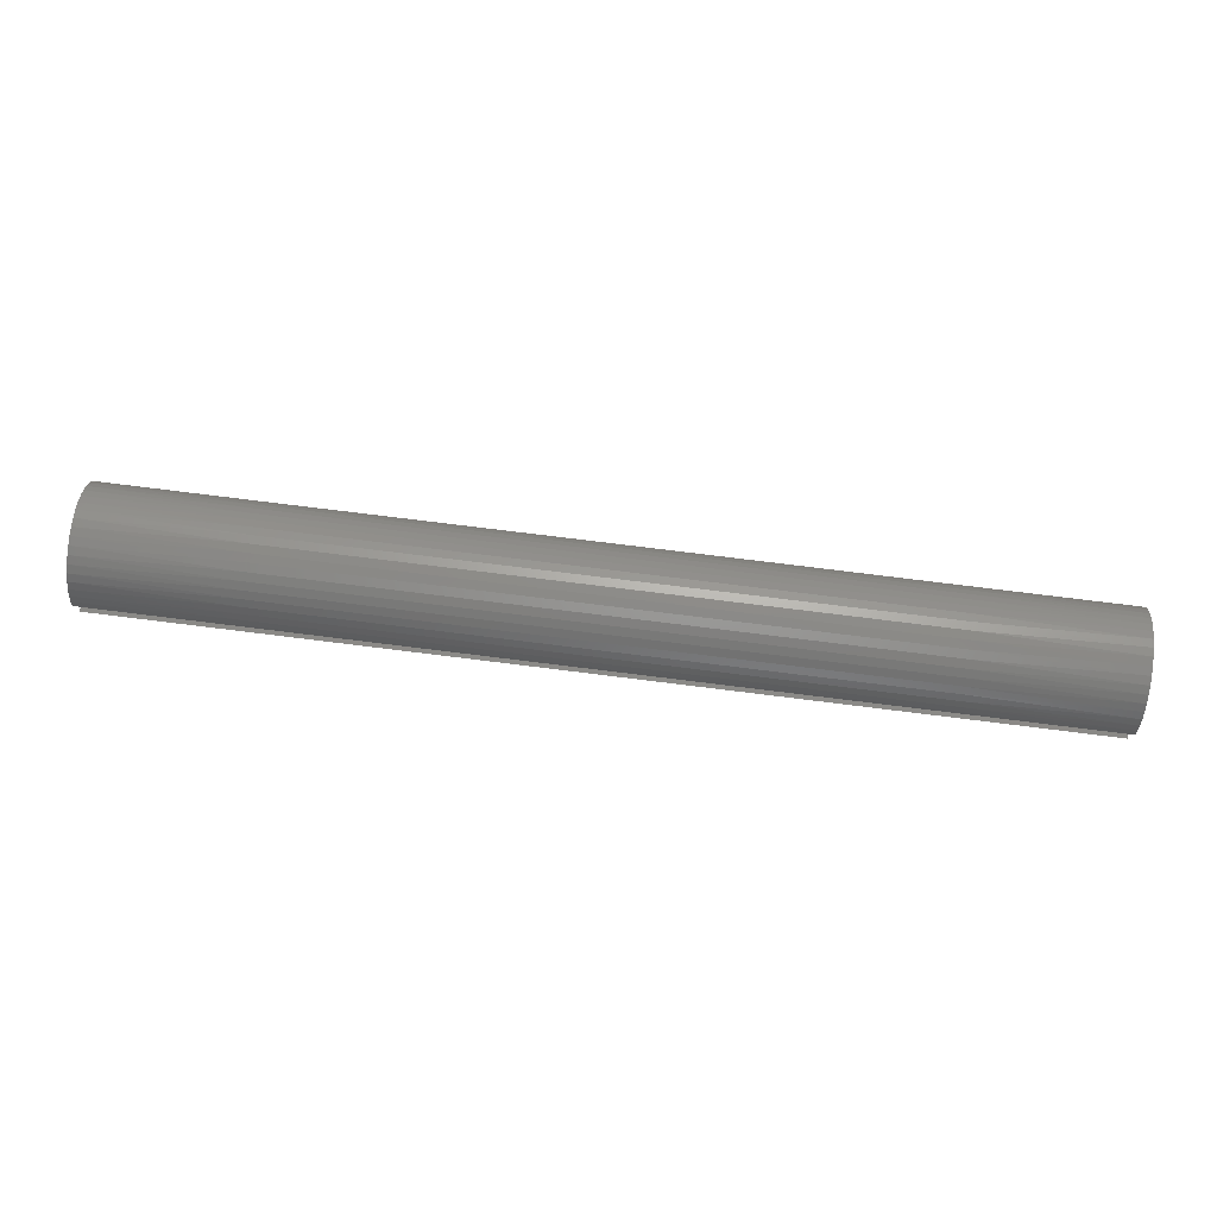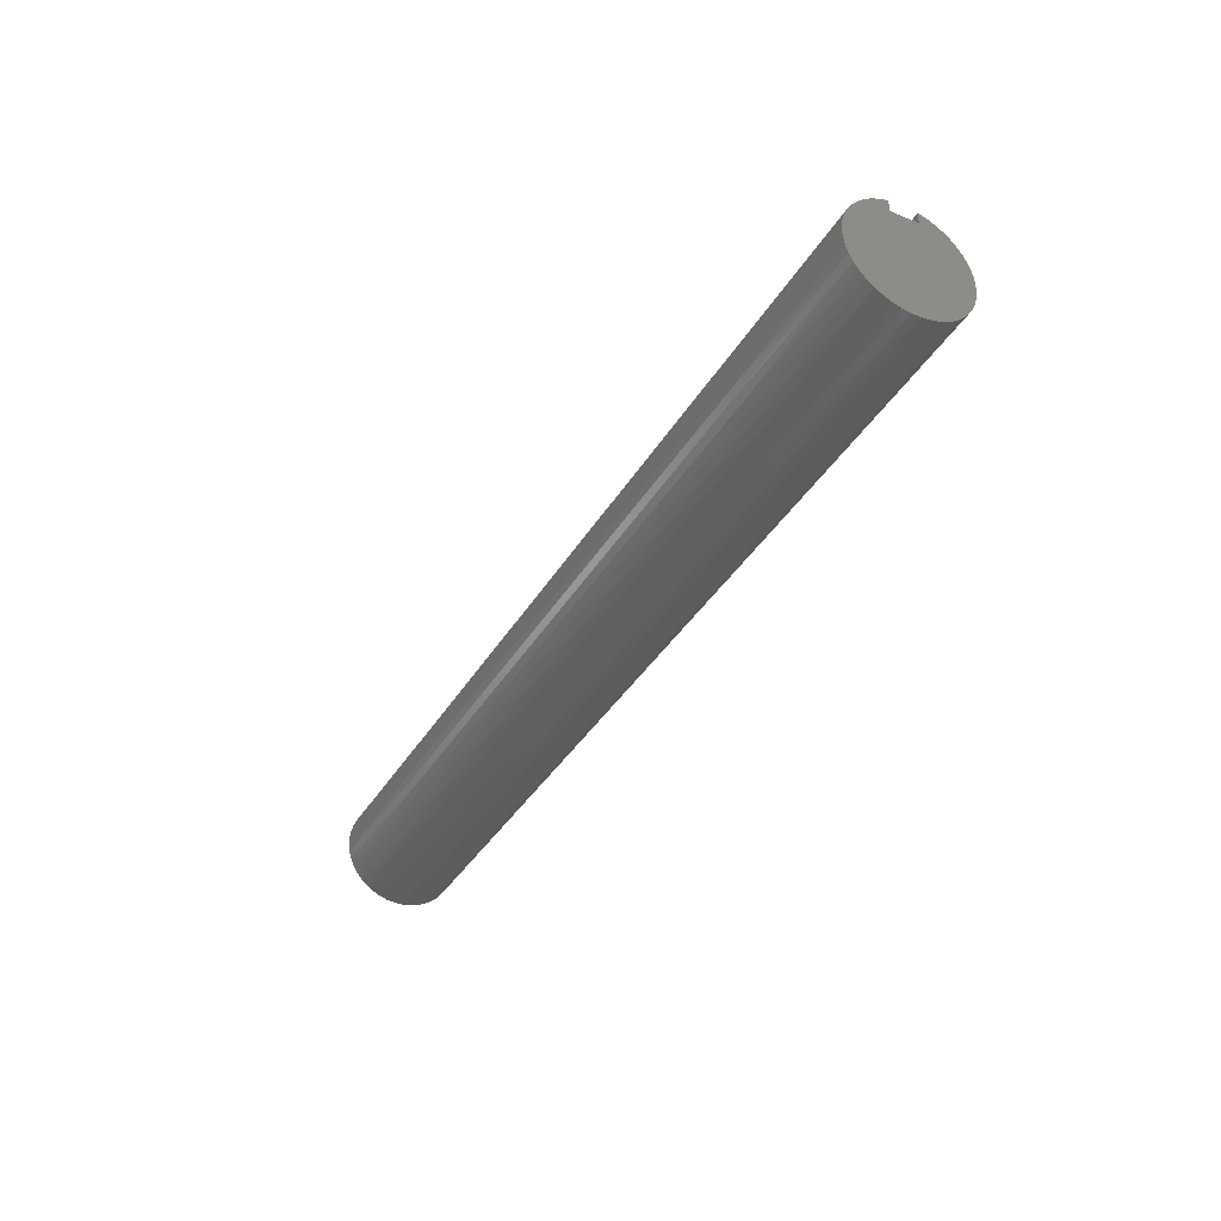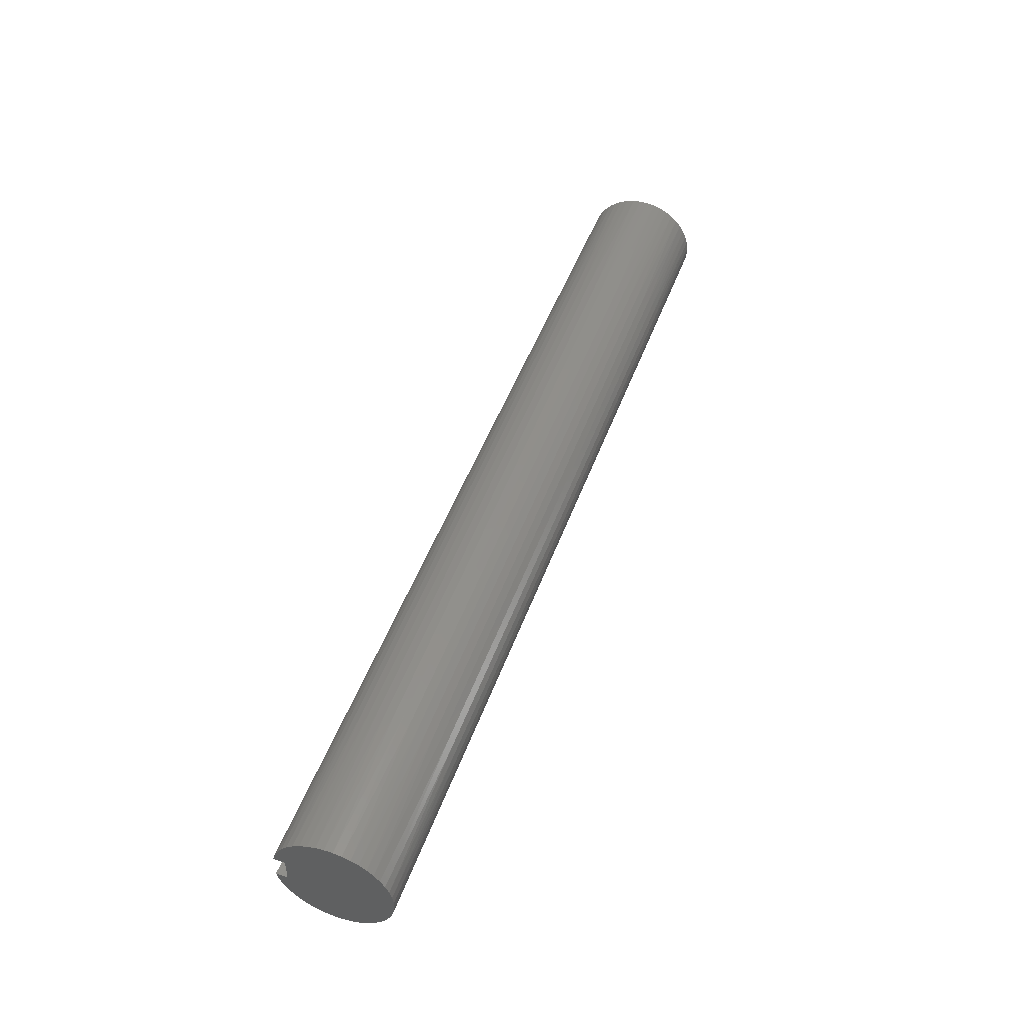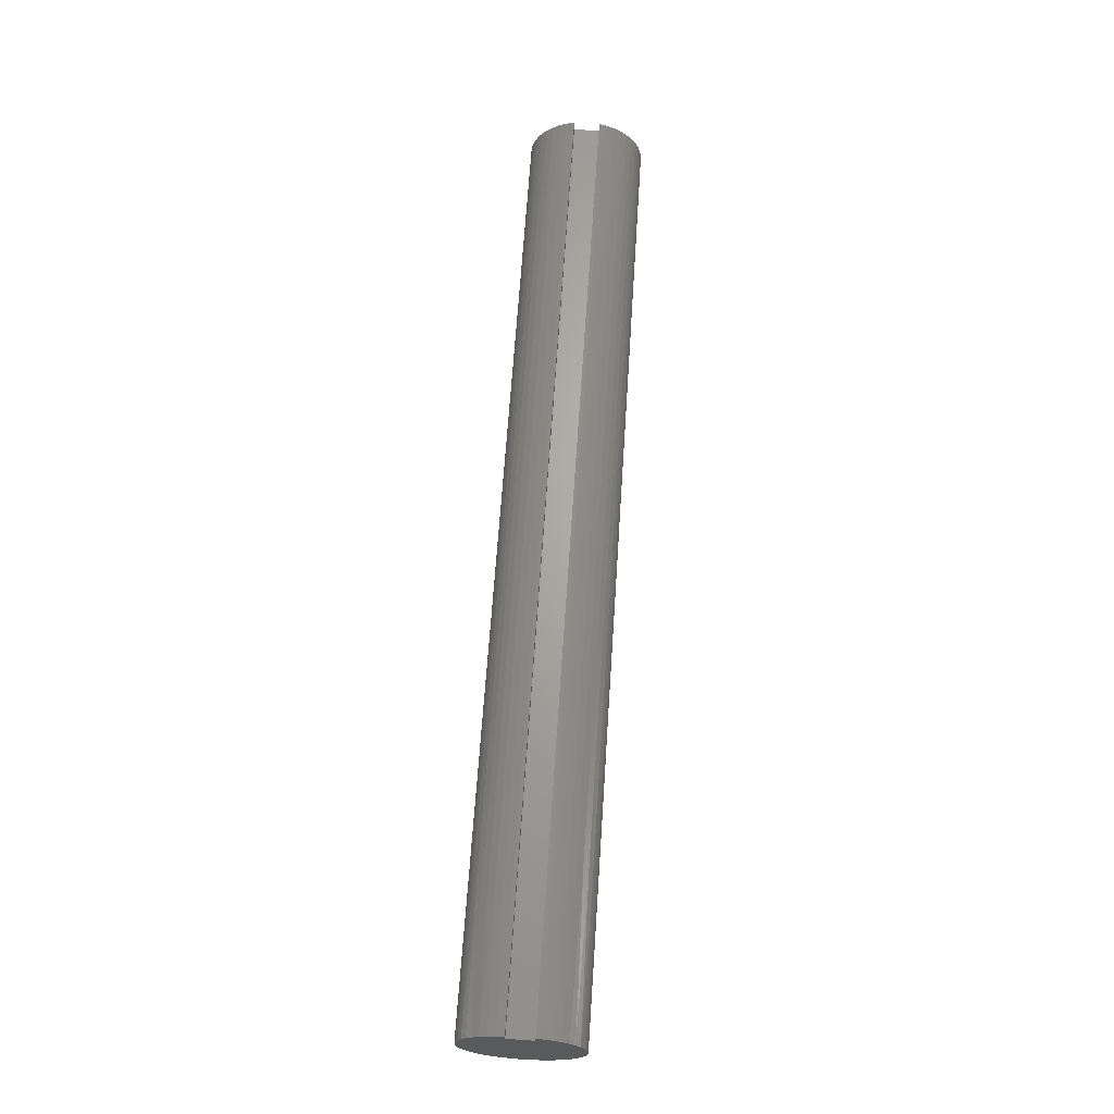
<metadata>
{"format":"stl","ext":"stl","renderer":"f3d","projection":"perspective","resolution":1024,"background":"white","views":[{"elev":79.0,"azim":-173.0,"up":"+Z"},{"elev":-37.9,"azim":-117.7,"up":"+Y"},{"elev":48.7,"azim":-70.3,"up":"+Z"},{"elev":66.3,"azim":93.8,"up":"+Y"}]}
</metadata>
<code>
# stl→obj: 293 verts, 582 faces
v 0 0.4375 0.125
v 9 0.4375 0.125
v 0 0.4375 -0.125
v 9 0.4375 -0.125
v 0 0.5484 -0.125
v 9 0.5484 -0.125
v 0 0.5252 0.2015
v 1.5 0.5397 0.1585
v 0 0.5484 0.125
v 3 0.5397 0.1585
v 4.5 0.5397 0.1585
v 4.5 0.5117 0.2337
v 6 0.5117 0.2337
v 6 0.4732 0.3041
v 7.5 0.4732 0.3041
v 7.5 0.4251 0.3684
v 9 0.4474 0.3409
v 9 0.3946 0.4009
v 7.5 0.3684 0.4251
v 9 0.3337 0.4528
v 7.5 0.3041 0.4732
v 9 0.2661 0.4956
v 7.5 0.2337 0.5117
v 9 0.1931 0.5283
v 7.5 0.1585 0.5397
v 9 0.1163 0.5504
v 7.5 0.08005 0.5568
v 9 0.03701 0.5613
v 7.5 -0 0.5625
v 9 -0.04297 0.5609
v 7.5 -0.08005 0.5568
v 9 -0.1221 0.5491
v 7.5 -0.1585 0.5397
v 9 -0.1987 0.5262
v 7.5 -0.2337 0.5117
v 9 -0.2714 0.4927
v 7.5 -0.3041 0.4732
v 9 -0.3385 0.4492
v 7.5 -0.3684 0.4251
v 9 -0.3988 0.3967
v 7.5 -0.4251 0.3684
v 9 -0.451 0.3361
v 7.5 -0.4732 0.3041
v 9 -0.4941 0.2687
v 7.5 -0.5117 0.2337
v 9 -0.5273 0.1959
v 7.5 -0.5397 0.1585
v 9 -0.5497 0.1192
v 7.5 -0.5568 0.08005
v 9 -0.5611 0.03999
v 7.5 -0.5625 -0
v 9 -0.5611 -0.03999
v 7.5 -0.5568 -0.08005
v 9 -0.5497 -0.1192
v 7.5 -0.5397 -0.1585
v 9 -0.5273 -0.1959
v 7.5 -0.5117 -0.2337
v 9 -0.4941 -0.2687
v 7.5 -0.4732 -0.3041
v 9 -0.451 -0.3361
v 7.5 -0.4251 -0.3684
v 9 -0.3988 -0.3967
v 7.5 -0.3684 -0.4251
v 9 -0.3385 -0.4492
v 7.5 -0.3041 -0.4732
v 9 -0.2714 -0.4927
v 7.5 -0.2337 -0.5117
v 9 -0.1987 -0.5262
v 7.5 -0.1585 -0.5397
v 9 -0.1221 -0.5491
v 7.5 -0.08005 -0.5568
v 9 -0.04297 -0.5609
v 7.5 0 -0.5625
v 9 0.03701 -0.5613
v 7.5 0.08005 -0.5568
v 9 0.1163 -0.5504
v 7.5 0.1585 -0.5397
v 9 0.1931 -0.5283
v 7.5 0.2337 -0.5117
v 9 0.2661 -0.4956
v 7.5 0.3041 -0.4732
v 9 0.3337 -0.4528
v 7.5 0.3684 -0.4251
v 9 0.3946 -0.4009
v 7.5 0.4251 -0.3684
v 9 0.4474 -0.3409
v 7.5 0.4732 -0.3041
v 9 0.4913 -0.274
v 7.5 0.5117 -0.2337
v 9 0.5252 -0.2015
v 7.5 0.5397 -0.1585
v 6 0.5397 -0.1585
v 4.5 0.5397 -0.1585
v 4.5 0.5117 -0.2337
v 3 0.5117 -0.2337
v 3 0.4732 -0.3041
v 1.5 0.4732 -0.3041
v 1.5 0.4251 -0.3684
v 0 0.4474 -0.3409
v 0 0.3946 -0.4009
v 1.5 0.3684 -0.4251
v 0 0.3337 -0.4528
v 1.5 0.3041 -0.4732
v 0 0.2661 -0.4956
v 1.5 0.2337 -0.5117
v 0 0.1931 -0.5283
v 1.5 0.1585 -0.5397
v 0 0.1163 -0.5504
v 1.5 0.08005 -0.5568
v 0 0.03701 -0.5613
v 1.5 0 -0.5625
v 0 -0.04297 -0.5609
v 1.5 -0.08005 -0.5568
v 0 -0.1221 -0.5491
v 1.5 -0.1585 -0.5397
v 0 -0.1987 -0.5262
v 1.5 -0.2337 -0.5117
v 0 -0.2714 -0.4927
v 1.5 -0.3041 -0.4732
v 0 -0.3385 -0.4492
v 1.5 -0.3684 -0.4251
v 0 -0.3988 -0.3967
v 1.5 -0.4251 -0.3684
v 0 -0.451 -0.3361
v 1.5 -0.4732 -0.3041
v 0 -0.4941 -0.2687
v 1.5 -0.5117 -0.2337
v 0 -0.5273 -0.1959
v 1.5 -0.5397 -0.1585
v 0 -0.5497 -0.1192
v 1.5 -0.5568 -0.08005
v 0 -0.5611 -0.03999
v 1.5 -0.5625 -0
v 0 -0.5611 0.03999
v 1.5 -0.5568 0.08005
v 0 -0.5497 0.1192
v 1.5 -0.5397 0.1585
v 0 -0.5273 0.1959
v 1.5 -0.5117 0.2337
v 0 -0.4941 0.2687
v 1.5 -0.4732 0.3041
v 0 -0.451 0.3361
v 1.5 -0.4251 0.3684
v 0 -0.3988 0.3967
v 1.5 -0.3684 0.4251
v 0 -0.3385 0.4492
v 1.5 -0.3041 0.4732
v 0 -0.2714 0.4927
v 1.5 -0.2337 0.5117
v 0 -0.1987 0.5262
v 1.5 -0.1585 0.5397
v 0 -0.1221 0.5491
v 1.5 -0.08005 0.5568
v 0 -0.04297 0.5609
v 1.5 0 0.5625
v 0 0.03701 0.5613
v 1.5 0.08005 0.5568
v 0 0.1163 0.5504
v 1.5 0.1585 0.5397
v 0 0.1931 0.5283
v 1.5 0.2337 0.5117
v 0 0.2661 0.4956
v 1.5 0.3041 0.4732
v 0 0.3337 0.4528
v 1.5 0.3684 0.4251
v 0 0.3946 0.4009
v 1.5 0.4251 0.3684
v 0 0.4474 0.3409
v 1.5 0.4732 0.3041
v 0 0.4913 0.274
v 1.5 0.5117 0.2337
v 0 0.4913 -0.274
v 1.5 0.5117 -0.2337
v 3 0.5397 -0.1585
v 0 0.5252 -0.2015
v 1.5 0.5397 -0.1585
v 9 0.4913 0.274
v 7.5 0.5117 0.2337
v 6 0.5397 0.1585
v 9 0.5484 0.125
v 9 0.5252 0.2015
v 7.5 0.5397 0.1585
v 3 0 0.5625
v 3 0.08005 0.5568
v 3 0.1585 0.5397
v 3 0.2337 0.5117
v 3 0.3041 0.4732
v 3 0.3684 0.4251
v 3 0.4251 0.3684
v 3 0.4732 0.3041
v 3 0.5117 0.2337
v 4.5 0 0.5625
v 4.5 0.08005 0.5568
v 4.5 0.1585 0.5397
v 4.5 0.2337 0.5117
v 4.5 0.3041 0.4732
v 4.5 0.3684 0.4251
v 4.5 0.4251 0.3684
v 4.5 0.4732 0.3041
v 3 -0.08005 0.5568
v 3 -0.1585 0.5397
v 3 -0.2337 0.5117
v 3 -0.3041 0.4732
v 3 -0.3684 0.4251
v 3 -0.4251 0.3684
v 3 -0.4732 0.3041
v 3 -0.5117 0.2337
v 3 -0.5397 0.1585
v 3 -0.5568 0.08005
v 3 -0.5625 -0
v 3 -0.5568 -0.08005
v 3 -0.5397 -0.1585
v 3 -0.5117 -0.2337
v 3 -0.4732 -0.3041
v 3 -0.4251 -0.3684
v 3 -0.3684 -0.4251
v 3 -0.3041 -0.4732
v 3 -0.2337 -0.5117
v 3 -0.1585 -0.5397
v 3 -0.08005 -0.5568
v 3 0 -0.5625
v 3 0.08005 -0.5568
v 3 0.1585 -0.5397
v 3 0.2337 -0.5117
v 3 0.3041 -0.4732
v 3 0.3684 -0.4251
v 3 0.4251 -0.3684
v 6 0 0.5625
v 6 0.08005 0.5568
v 6 0.1585 0.5397
v 6 0.2337 0.5117
v 6 0.3041 0.4732
v 6 0.3684 0.4251
v 6 0.4251 0.3684
v 4.5 -0.08005 0.5568
v 4.5 -0.1585 0.5397
v 4.5 -0.2337 0.5117
v 4.5 -0.3041 0.4732
v 4.5 -0.3684 0.4251
v 4.5 -0.4251 0.3684
v 4.5 -0.4732 0.3041
v 4.5 -0.5117 0.2337
v 4.5 -0.5397 0.1585
v 4.5 -0.5568 0.08005
v 4.5 -0.5625 -0
v 4.5 -0.5568 -0.08005
v 4.5 -0.5397 -0.1585
v 4.5 -0.5117 -0.2337
v 4.5 -0.4732 -0.3041
v 4.5 -0.4251 -0.3684
v 4.5 -0.3684 -0.4251
v 4.5 -0.3041 -0.4732
v 4.5 -0.2337 -0.5117
v 4.5 -0.1585 -0.5397
v 4.5 -0.08005 -0.5568
v 4.5 0 -0.5625
v 4.5 0.08005 -0.5568
v 4.5 0.1585 -0.5397
v 4.5 0.2337 -0.5117
v 4.5 0.3041 -0.4732
v 4.5 0.3684 -0.4251
v 4.5 0.4251 -0.3684
v 4.5 0.4732 -0.3041
v 6 -0.08005 0.5568
v 6 -0.1585 0.5397
v 6 -0.2337 0.5117
v 6 -0.3041 0.4732
v 6 -0.3684 0.4251
v 6 -0.4251 0.3684
v 6 -0.4732 0.3041
v 6 -0.5117 0.2337
v 6 -0.5397 0.1585
v 6 -0.5568 0.08005
v 6 -0.5625 -0
v 6 -0.5568 -0.08005
v 6 -0.5397 -0.1585
v 6 -0.5117 -0.2337
v 6 -0.4732 -0.3041
v 6 -0.4251 -0.3684
v 6 -0.3684 -0.4251
v 6 -0.3041 -0.4732
v 6 -0.2337 -0.5117
v 6 -0.1585 -0.5397
v 6 -0.08005 -0.5568
v 6 0 -0.5625
v 6 0.08005 -0.5568
v 6 0.1585 -0.5397
v 6 0.2337 -0.5117
v 6 0.3041 -0.4732
v 6 0.3684 -0.4251
v 6 0.4251 -0.3684
v 6 0.4732 -0.3041
v 6 0.5117 -0.2337
f 1 2 3
f 3 2 4
f 3 4 5
f 5 4 6
f 7 8 9
f 9 8 10
f 9 10 11
f 11 10 12
f 11 12 13
f 13 12 14
f 13 14 15
f 15 14 16
f 15 16 17
f 17 16 18
f 18 16 19
f 18 19 20
f 20 19 21
f 20 21 22
f 22 21 23
f 22 23 24
f 24 23 25
f 24 25 26
f 26 25 27
f 26 27 28
f 28 27 29
f 28 29 30
f 30 29 31
f 30 31 32
f 32 31 33
f 32 33 34
f 34 33 35
f 34 35 36
f 36 35 37
f 36 37 38
f 38 37 39
f 38 39 40
f 40 39 41
f 40 41 42
f 42 41 43
f 42 43 44
f 44 43 45
f 44 45 46
f 46 45 47
f 46 47 48
f 48 47 49
f 48 49 50
f 50 49 51
f 50 51 52
f 52 51 53
f 52 53 54
f 54 53 55
f 54 55 56
f 56 55 57
f 56 57 58
f 58 57 59
f 58 59 60
f 60 59 61
f 60 61 62
f 62 61 63
f 62 63 64
f 64 63 65
f 64 65 66
f 66 65 67
f 66 67 68
f 68 67 69
f 68 69 70
f 70 69 71
f 70 71 72
f 72 71 73
f 72 73 74
f 74 73 75
f 74 75 76
f 76 75 77
f 76 77 78
f 78 77 79
f 78 79 80
f 80 79 81
f 80 81 82
f 82 81 83
f 82 83 84
f 84 83 85
f 84 85 86
f 86 85 87
f 86 87 88
f 88 87 89
f 88 89 90
f 90 89 91
f 90 91 6
f 6 91 92
f 6 92 93
f 93 92 94
f 93 94 95
f 95 94 96
f 95 96 97
f 97 96 98
f 97 98 99
f 99 98 100
f 100 98 101
f 100 101 102
f 102 101 103
f 102 103 104
f 104 103 105
f 104 105 106
f 106 105 107
f 106 107 108
f 108 107 109
f 108 109 110
f 110 109 111
f 110 111 112
f 112 111 113
f 112 113 114
f 114 113 115
f 114 115 116
f 116 115 117
f 116 117 118
f 118 117 119
f 118 119 120
f 120 119 121
f 120 121 122
f 122 121 123
f 122 123 124
f 124 123 125
f 124 125 126
f 126 125 127
f 126 127 128
f 128 127 129
f 128 129 130
f 130 129 131
f 130 131 132
f 132 131 133
f 132 133 134
f 134 133 135
f 134 135 136
f 136 135 137
f 136 137 138
f 138 137 139
f 138 139 140
f 140 139 141
f 140 141 142
f 142 141 143
f 142 143 144
f 144 143 145
f 144 145 146
f 146 145 147
f 146 147 148
f 148 147 149
f 148 149 150
f 150 149 151
f 150 151 152
f 152 151 153
f 152 153 154
f 154 153 155
f 154 155 156
f 156 155 157
f 156 157 158
f 158 157 159
f 158 159 160
f 160 159 161
f 160 161 162
f 162 161 163
f 162 163 164
f 164 163 165
f 164 165 166
f 166 165 167
f 166 167 168
f 168 167 169
f 168 169 170
f 170 169 171
f 170 171 7
f 7 171 8
f 99 172 97
f 97 172 173
f 97 173 95
f 95 173 174
f 95 174 93
f 93 174 5
f 93 5 6
f 172 175 173
f 173 175 176
f 173 176 174
f 174 176 5
f 175 5 176
f 17 177 15
f 15 177 178
f 15 178 13
f 13 178 179
f 13 179 11
f 11 179 180
f 11 180 9
f 177 181 178
f 178 181 182
f 178 182 179
f 179 182 180
f 181 180 182
f 155 183 157
f 157 183 184
f 157 184 159
f 159 184 185
f 159 185 161
f 161 185 186
f 161 186 163
f 163 186 187
f 163 187 165
f 165 187 188
f 165 188 167
f 167 188 189
f 167 189 169
f 169 189 190
f 169 190 171
f 171 190 191
f 171 191 8
f 8 191 10
f 183 192 184
f 184 192 193
f 184 193 185
f 185 193 194
f 185 194 186
f 186 194 195
f 186 195 187
f 187 195 196
f 187 196 188
f 188 196 197
f 188 197 189
f 189 197 198
f 189 198 190
f 190 198 199
f 190 199 191
f 191 199 12
f 191 12 10
f 183 155 200
f 200 155 153
f 200 153 201
f 201 153 151
f 201 151 202
f 202 151 149
f 202 149 203
f 203 149 147
f 203 147 204
f 204 147 145
f 204 145 205
f 205 145 143
f 205 143 206
f 206 143 141
f 206 141 207
f 207 141 139
f 207 139 208
f 208 139 137
f 208 137 209
f 209 137 135
f 209 135 210
f 210 135 133
f 210 133 211
f 211 133 131
f 211 131 212
f 212 131 129
f 212 129 213
f 213 129 127
f 213 127 214
f 214 127 125
f 214 125 215
f 215 125 123
f 215 123 216
f 216 123 121
f 216 121 217
f 217 121 119
f 217 119 218
f 218 119 117
f 218 117 219
f 219 117 115
f 219 115 220
f 220 115 113
f 220 113 221
f 221 113 111
f 221 111 222
f 222 111 109
f 222 109 223
f 223 109 107
f 223 107 224
f 224 107 105
f 224 105 225
f 225 105 103
f 225 103 226
f 226 103 101
f 226 101 227
f 227 101 98
f 227 98 96
f 192 228 193
f 193 228 229
f 193 229 194
f 194 229 230
f 194 230 195
f 195 230 231
f 195 231 196
f 196 231 232
f 196 232 197
f 197 232 233
f 197 233 198
f 198 233 234
f 198 234 199
f 199 234 14
f 199 14 12
f 192 183 235
f 235 183 200
f 235 200 236
f 236 200 201
f 236 201 237
f 237 201 202
f 237 202 238
f 238 202 203
f 238 203 239
f 239 203 204
f 239 204 240
f 240 204 205
f 240 205 241
f 241 205 206
f 241 206 242
f 242 206 207
f 242 207 243
f 243 207 208
f 243 208 244
f 244 208 209
f 244 209 245
f 245 209 210
f 245 210 246
f 246 210 211
f 246 211 247
f 247 211 212
f 247 212 248
f 248 212 213
f 248 213 249
f 249 213 214
f 249 214 250
f 250 214 215
f 250 215 251
f 251 215 216
f 251 216 252
f 252 216 217
f 252 217 253
f 253 217 218
f 253 218 254
f 254 218 219
f 254 219 255
f 255 219 220
f 255 220 256
f 256 220 221
f 256 221 257
f 257 221 222
f 257 222 258
f 258 222 223
f 258 223 259
f 259 223 224
f 259 224 260
f 260 224 225
f 260 225 261
f 261 225 226
f 261 226 262
f 262 226 227
f 262 227 263
f 263 227 96
f 263 96 94
f 228 29 229
f 229 29 27
f 229 27 230
f 230 27 25
f 230 25 231
f 231 25 23
f 231 23 232
f 232 23 21
f 232 21 233
f 233 21 19
f 233 19 234
f 234 19 16
f 234 16 14
f 228 192 264
f 264 192 235
f 264 235 265
f 265 235 236
f 265 236 266
f 266 236 237
f 266 237 267
f 267 237 238
f 267 238 268
f 268 238 239
f 268 239 269
f 269 239 240
f 269 240 270
f 270 240 241
f 270 241 271
f 271 241 242
f 271 242 272
f 272 242 243
f 272 243 273
f 273 243 244
f 273 244 274
f 274 244 245
f 274 245 275
f 275 245 246
f 275 246 276
f 276 246 247
f 276 247 277
f 277 247 248
f 277 248 278
f 278 248 249
f 278 249 279
f 279 249 250
f 279 250 280
f 280 250 251
f 280 251 281
f 281 251 252
f 281 252 282
f 282 252 253
f 282 253 283
f 283 253 254
f 283 254 284
f 284 254 255
f 284 255 285
f 285 255 256
f 285 256 286
f 286 256 257
f 286 257 287
f 287 257 258
f 287 258 288
f 288 258 259
f 288 259 289
f 289 259 260
f 289 260 290
f 290 260 261
f 290 261 291
f 291 261 262
f 291 262 292
f 292 262 263
f 292 263 293
f 293 263 94
f 293 94 92
f 29 228 31
f 31 228 264
f 31 264 33
f 33 264 265
f 33 265 35
f 35 265 266
f 35 266 37
f 37 266 267
f 37 267 39
f 39 267 268
f 39 268 41
f 41 268 269
f 41 269 43
f 43 269 270
f 43 270 45
f 45 270 271
f 45 271 47
f 47 271 272
f 47 272 49
f 49 272 273
f 49 273 51
f 51 273 274
f 51 274 53
f 53 274 275
f 53 275 55
f 55 275 276
f 55 276 57
f 57 276 277
f 57 277 59
f 59 277 278
f 59 278 61
f 61 278 279
f 61 279 63
f 63 279 280
f 63 280 65
f 65 280 281
f 65 281 67
f 67 281 282
f 67 282 69
f 69 282 283
f 69 283 71
f 71 283 284
f 71 284 73
f 73 284 285
f 73 285 75
f 75 285 286
f 75 286 77
f 77 286 287
f 77 287 79
f 79 287 288
f 79 288 81
f 81 288 289
f 81 289 83
f 83 289 290
f 83 290 85
f 85 290 291
f 85 291 87
f 87 291 292
f 87 292 89
f 89 292 293
f 89 293 91
f 91 293 92
f 9 180 1
f 1 180 2
f 180 181 2
f 2 181 177
f 2 177 17
f 17 18 2
f 2 18 20
f 2 20 22
f 22 24 2
f 2 24 26
f 2 26 28
f 28 30 2
f 2 30 32
f 2 32 34
f 34 36 2
f 2 36 66
f 2 66 68
f 66 36 64
f 64 36 38
f 64 38 62
f 62 38 40
f 62 40 60
f 60 40 42
f 60 42 58
f 58 42 44
f 58 44 56
f 56 44 46
f 56 46 54
f 54 46 48
f 54 48 52
f 52 48 50
f 2 68 4
f 4 68 70
f 4 70 72
f 72 74 4
f 4 74 76
f 4 76 78
f 78 80 4
f 4 80 82
f 4 82 84
f 84 86 4
f 4 86 88
f 4 88 90
f 90 6 4
f 9 1 7
f 7 1 170
f 170 1 168
f 168 1 166
f 166 1 164
f 164 1 162
f 162 1 160
f 160 1 158
f 158 1 156
f 156 1 154
f 154 1 152
f 152 1 150
f 150 1 3
f 150 3 148
f 148 3 118
f 148 118 146
f 146 118 120
f 146 120 144
f 144 120 122
f 144 122 142
f 142 122 124
f 142 124 140
f 140 124 126
f 140 126 138
f 138 126 128
f 138 128 136
f 136 128 130
f 136 130 134
f 134 130 132
f 5 175 3
f 3 175 172
f 3 172 99
f 99 100 3
f 3 100 102
f 3 102 104
f 104 106 3
f 3 106 108
f 3 108 110
f 110 112 3
f 3 112 114
f 3 114 116
f 116 118 3

</code>
